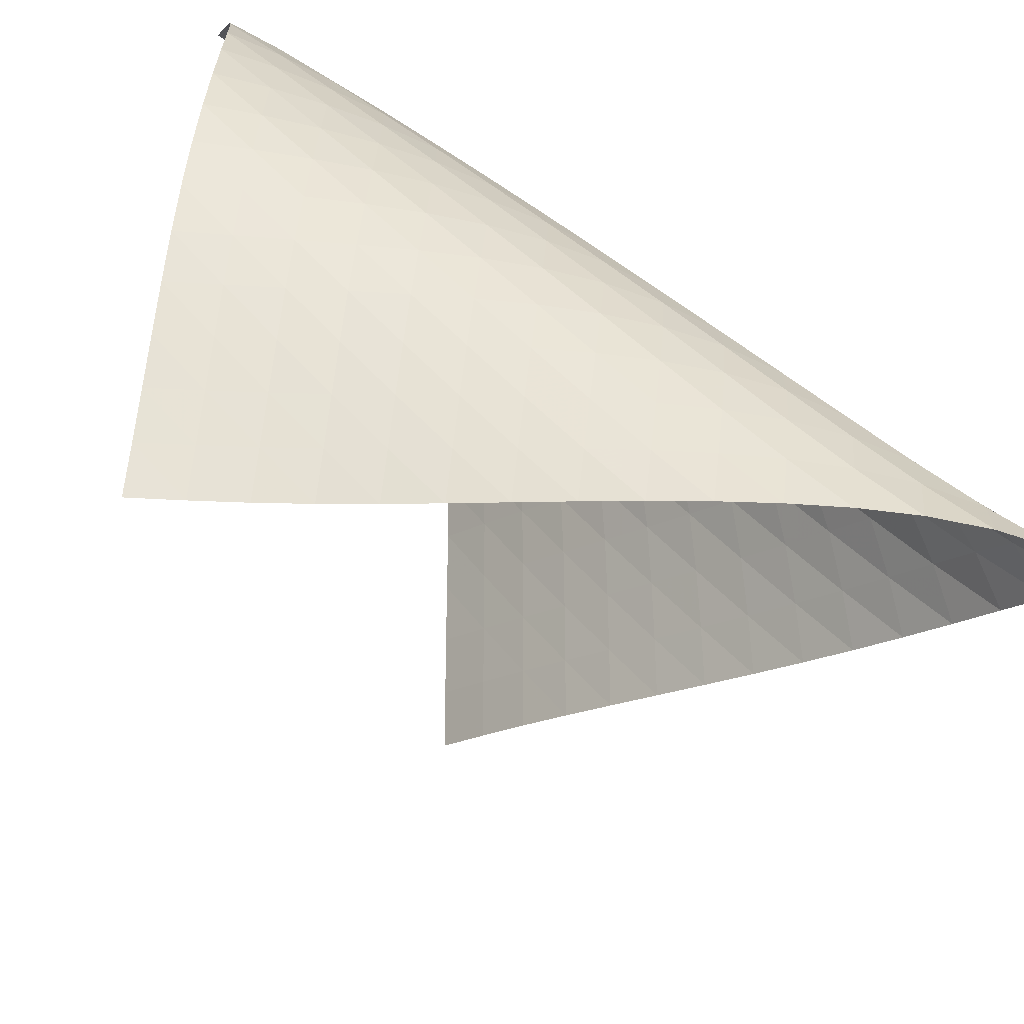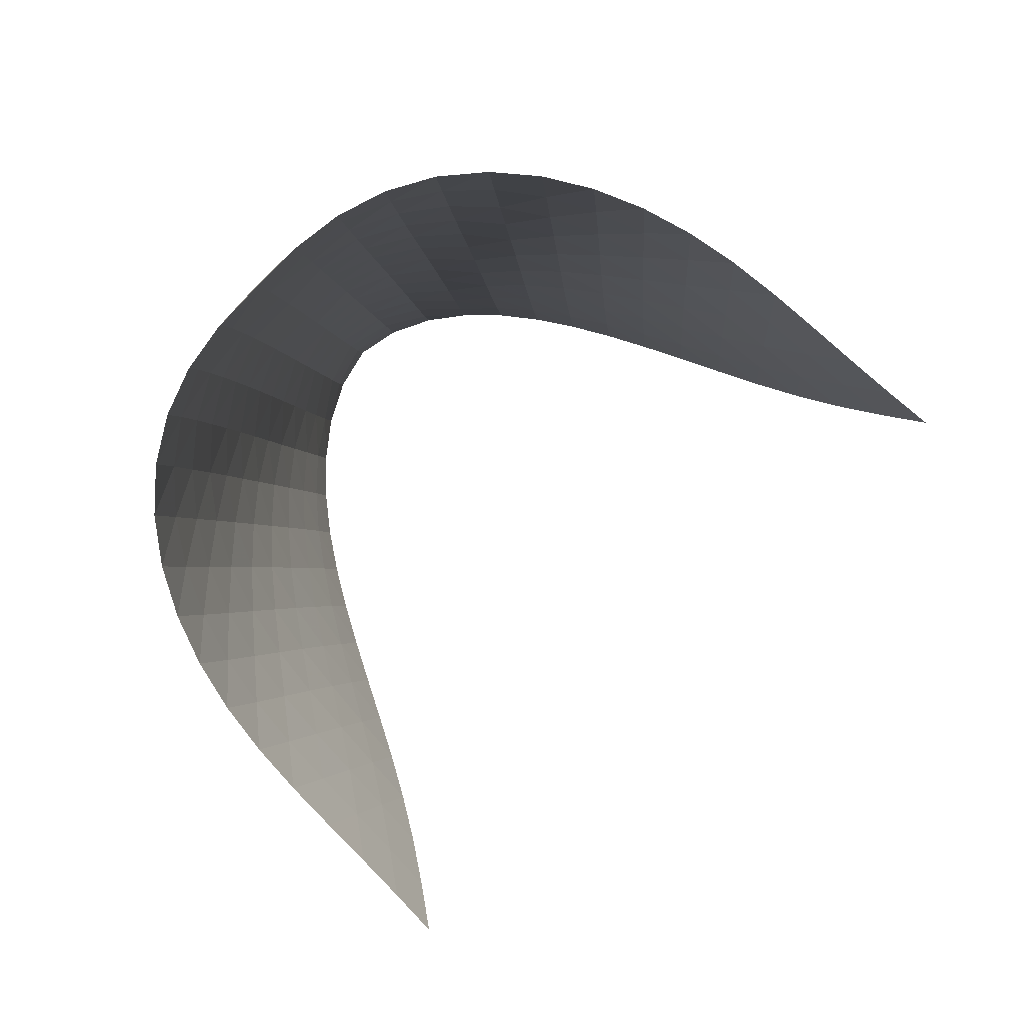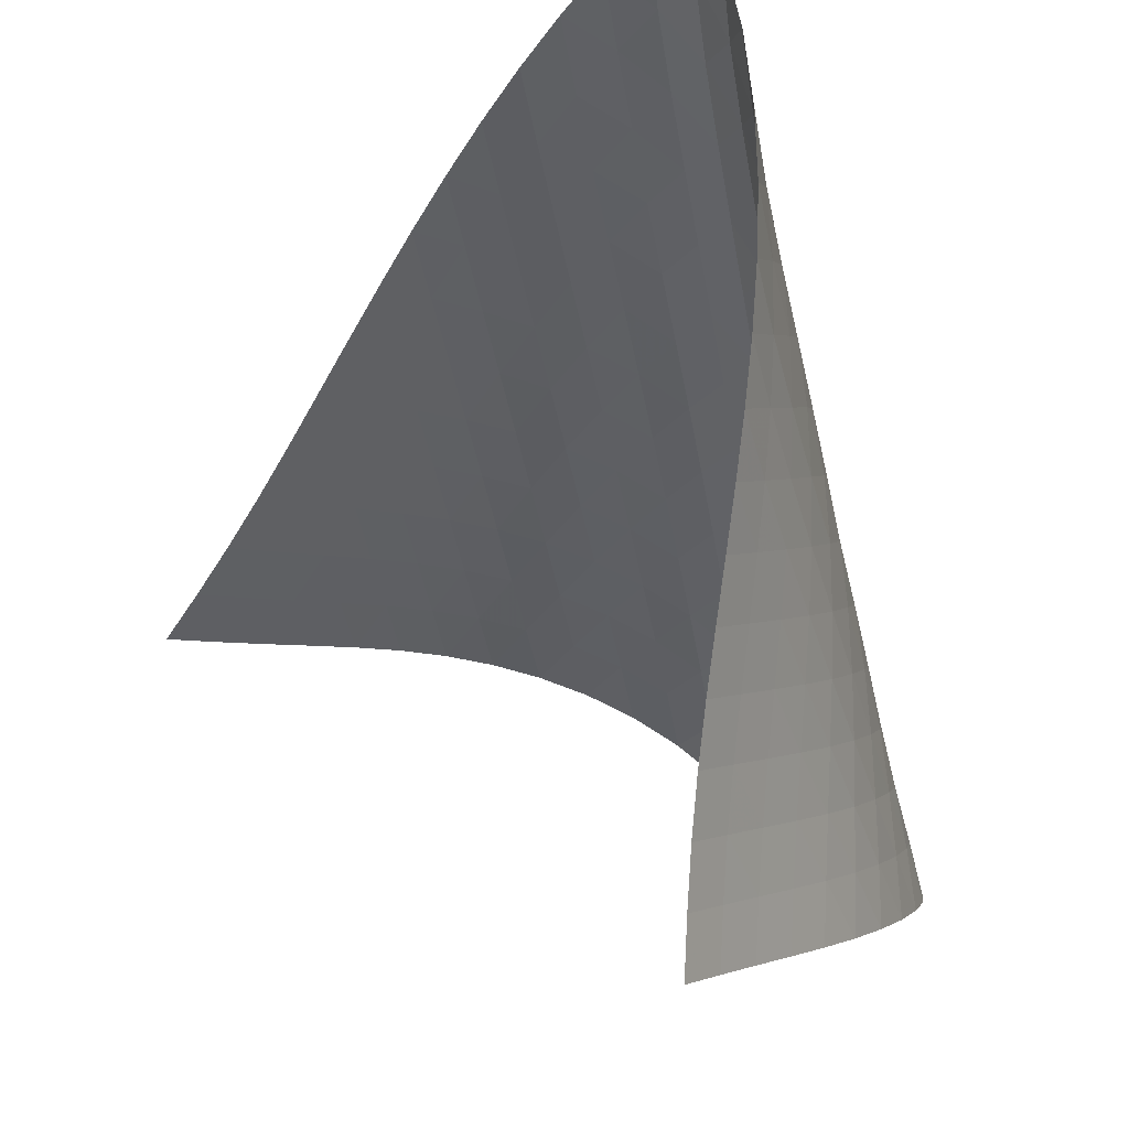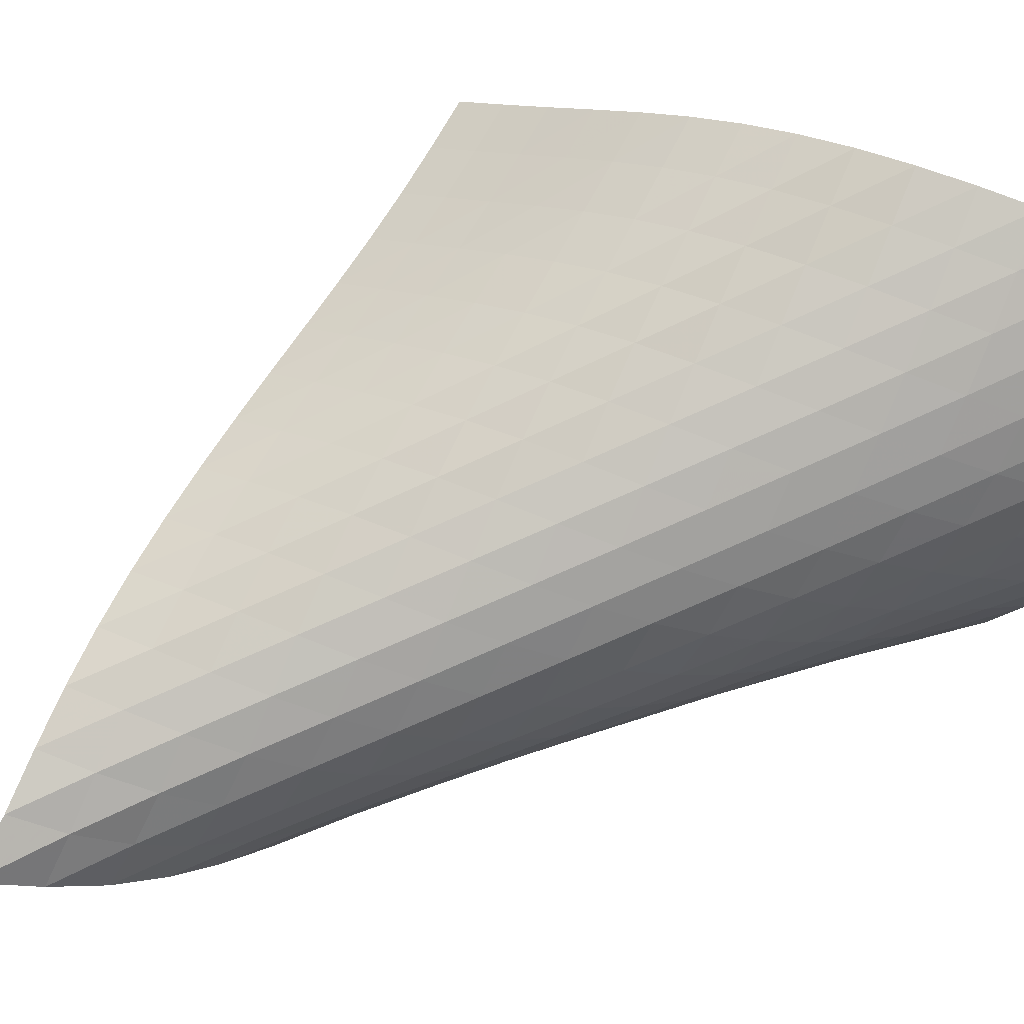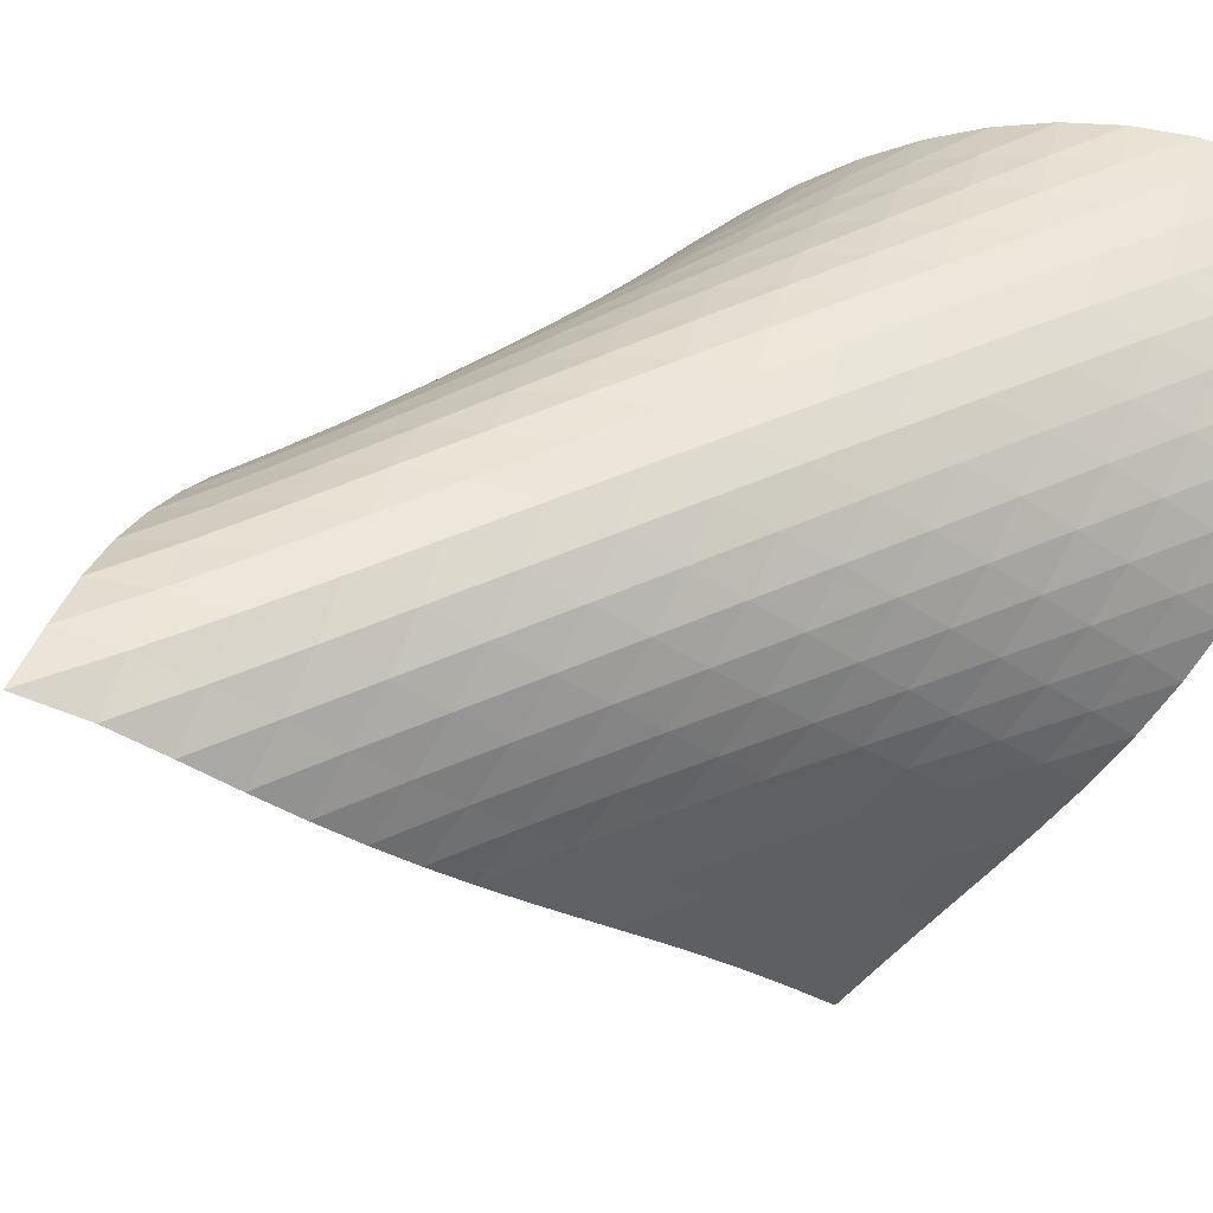
<metadata>
{"format":"obj","ext":"obj","renderer":"f3d","projection":"perspective","resolution":1024,"background":"white","views":[{"elev":25.3,"azim":126.8,"up":"+Z"},{"elev":10.5,"azim":-8.9,"up":"+Z"},{"elev":-56.0,"azim":177.9,"up":"+Z"},{"elev":66.6,"azim":-122.2,"up":"+Z"},{"elev":16.2,"azim":-131.2,"up":"+Z"}]}
</metadata>
<code>
v -6.5 -0.05396 6.5
v -0.05993 -11.67 6.932
v -6.932 -11.67 0.05993
v -9.698 -18.36 9.698
v -6.936 -10.92 0.4916
v -6.958 -10.16 0.9137
v -7.003 -9.391 1.322
v -7.07 -8.616 1.72
v -7.152 -7.837 2.111
v -7.239 -7.056 2.502
v -7.324 -6.275 2.898
v -7.398 -5.495 3.304
v -7.453 -4.717 3.723
v -7.478 -3.941 4.16
v -7.46 -3.17 4.616
v -7.381 -2.405 5.093
v -7.216 -1.646 5.584
v -6.935 -0.8818 6.071
v -6.071 -0.8818 6.935
v -5.584 -1.646 7.216
v -5.093 -2.405 7.381
v -4.616 -3.17 7.46
v -4.16 -3.941 7.478
v -3.723 -4.717 7.453
v -3.304 -5.495 7.398
v -2.898 -6.275 7.324
v -2.502 -7.056 7.239
v -2.111 -7.837 7.152
v -1.72 -8.616 7.07
v -1.322 -9.391 7.003
v -0.9137 -10.16 6.958
v -0.4916 -10.92 6.936
v -0.6842 -12.03 7.413
v -1.304 -12.39 7.902
v -1.92 -12.75 8.399
v -2.54 -13.11 8.891
v -3.176 -13.47 9.36
v -3.836 -13.85 9.785
v -4.521 -14.24 10.15
v -5.229 -14.66 10.43
v -5.951 -15.1 10.63
v -6.673 -15.57 10.73
v -7.378 -16.07 10.72
v -8.045 -16.6 10.6
v -8.656 -17.17 10.38
v -9.204 -17.76 10.07
v -10.07 -17.76 9.204
v -10.38 -17.17 8.656
v -10.6 -16.6 8.045
v -10.72 -16.07 7.378
v -10.73 -15.57 6.673
v -10.63 -15.1 5.951
v -10.43 -14.66 5.229
v -10.15 -14.24 4.521
v -9.785 -13.85 3.836
v -9.36 -13.47 3.176
v -8.891 -13.11 2.54
v -8.399 -12.75 1.92
v -7.902 -12.39 1.304
v -7.413 -12.03 0.6842
v -6.676 -1.485 6.676
v -7.126 -2.167 6.276
v -7.434 -2.88 5.816
v -7.625 -3.614 5.342
v -7.729 -4.363 4.874
v -7.769 -5.123 4.42
v -7.764 -5.889 3.983
v -7.729 -6.659 3.561
v -7.673 -7.433 3.151
v -7.606 -8.208 2.749
v -7.539 -8.982 2.35
v -7.48 -9.754 1.948
v -7.438 -10.52 1.538
v -7.418 -11.28 1.116
v -6.276 -2.167 7.126
v -6.887 -2.755 6.887
v -7.361 -3.401 6.511
v -7.693 -4.09 6.066
v -7.907 -4.807 5.598
v -8.032 -5.544 5.131
v -8.092 -6.294 4.677
v -8.106 -7.051 4.236
v -8.087 -7.815 3.809
v -8.049 -8.582 3.393
v -8.002 -9.35 2.983
v -7.956 -10.12 2.574
v -7.923 -10.88 2.159
v -7.906 -11.64 1.735
v -5.816 -2.88 7.434
v -6.511 -3.401 7.361
v -7.125 -3.979 7.125
v -7.611 -4.611 6.759
v -7.963 -5.286 6.321
v -8.201 -5.991 5.857
v -8.349 -6.717 5.389
v -8.431 -7.457 4.93
v -8.465 -8.207 4.484
v -8.467 -8.963 4.05
v -8.449 -9.723 3.625
v -8.425 -10.48 3.204
v -8.406 -11.24 2.781
v -8.398 -12 2.353
v -5.342 -3.614 7.625
v -6.066 -4.09 7.693
v -6.759 -4.611 7.611
v -7.37 -5.187 7.37
v -7.864 -5.811 7.009
v -8.233 -6.476 6.578
v -8.494 -7.171 6.116
v -8.668 -7.886 5.647
v -8.774 -8.617 5.183
v -8.832 -9.358 4.729
v -8.858 -10.11 4.286
v -8.866 -10.86 3.849
v -8.87 -11.61 3.415
v -8.879 -12.36 2.978
v -4.874 -4.363 7.729
v -5.598 -4.807 7.907
v -6.321 -5.286 7.963
v -7.009 -5.811 7.864
v -7.616 -6.386 7.616
v -8.115 -7.006 7.258
v -8.5 -7.663 6.832
v -8.783 -8.348 6.373
v -8.981 -9.054 5.904
v -9.113 -9.776 5.435
v -9.198 -10.51 4.973
v -9.253 -11.25 4.519
v -9.292 -11.99 4.07
v -9.328 -12.73 3.622
v -4.42 -5.123 7.769
v -5.131 -5.544 8.032
v -5.857 -5.991 8.201
v -6.578 -6.476 8.233
v -7.258 -7.006 8.115
v -7.86 -7.581 7.86
v -8.363 -8.198 7.505
v -8.761 -8.848 7.084
v -9.064 -9.525 6.628
v -9.286 -10.22 6.158
v -9.445 -10.93 5.686
v -9.56 -11.66 5.217
v -9.648 -12.38 4.753
v -9.723 -13.12 4.292
v -3.983 -5.889 7.764
v -4.677 -6.294 8.092
v -5.389 -6.717 8.349
v -6.116 -7.171 8.494
v -6.832 -7.663 8.5
v -7.505 -8.198 8.363
v -8.102 -8.774 8.102
v -8.608 -9.388 7.748
v -9.017 -10.03 7.332
v -9.337 -10.7 6.879
v -9.582 -11.39 6.41
v -9.77 -12.09 5.935
v -9.92 -12.8 5.46
v -10.04 -13.52 4.989
v -3.561 -6.659 7.729
v -4.236 -7.051 8.106
v -4.93 -7.457 8.431
v -5.647 -7.886 8.668
v -6.373 -8.348 8.783
v -7.084 -8.848 8.761
v -7.748 -9.388 8.608
v -8.341 -9.966 8.341
v -8.848 -10.58 7.988
v -9.267 -11.22 7.575
v -9.603 -11.88 7.125
v -9.873 -12.56 6.657
v -10.09 -13.25 6.182
v -10.28 -13.95 5.704
v -3.151 -7.433 7.673
v -3.809 -7.815 8.087
v -4.484 -8.207 8.465
v -5.183 -8.617 8.774
v -5.904 -9.054 8.981
v -6.628 -9.525 9.064
v -7.332 -10.03 9.017
v -7.988 -10.58 8.848
v -8.576 -11.16 8.576
v -9.083 -11.77 8.222
v -9.51 -12.4 7.812
v -9.866 -13.06 7.367
v -10.16 -13.73 6.902
v -10.42 -14.41 6.428
v -2.749 -8.208 7.606
v -3.393 -8.582 8.049
v -4.05 -8.963 8.467
v -4.729 -9.358 8.832
v -5.435 -9.776 9.113
v -6.158 -10.22 9.286
v -6.879 -10.7 9.337
v -7.575 -11.22 9.267
v -8.222 -11.77 9.083
v -8.804 -12.35 8.804
v -9.313 -12.96 8.45
v -9.75 -13.59 8.044
v -10.13 -14.24 7.604
v -10.45 -14.9 7.145
v -2.35 -8.982 7.539
v -2.983 -9.35 8.002
v -3.625 -9.723 8.449
v -4.286 -10.11 8.858
v -4.973 -10.51 9.198
v -5.686 -10.93 9.445
v -6.41 -11.39 9.582
v -7.125 -11.88 9.603
v -7.812 -12.4 9.51
v -8.45 -12.96 9.313
v -9.027 -13.54 9.027
v -9.536 -14.15 8.672
v -9.984 -14.78 8.269
v -10.38 -15.41 7.835
v -1.948 -9.754 7.48
v -2.574 -10.12 7.956
v -3.204 -10.48 8.425
v -3.849 -10.86 8.866
v -4.519 -11.25 9.253
v -5.217 -11.66 9.56
v -5.935 -12.09 9.77
v -6.657 -12.56 9.873
v -7.367 -13.06 9.866
v -8.044 -13.59 9.75
v -8.672 -14.15 9.536
v -9.24 -14.74 9.24
v -9.747 -15.34 8.882
v -10.2 -15.97 8.479
v -1.538 -10.52 7.438
v -2.159 -10.88 7.923
v -2.781 -11.24 8.406
v -3.415 -11.61 8.87
v -4.07 -11.99 9.292
v -4.753 -12.38 9.648
v -5.46 -12.8 9.92
v -6.182 -13.25 10.09
v -6.902 -13.73 10.16
v -7.604 -14.24 10.13
v -8.269 -14.78 9.984
v -8.882 -15.34 9.747
v -9.434 -15.94 9.434
v -9.93 -16.55 9.065
v -1.116 -11.28 7.418
v -1.735 -11.64 7.906
v -2.353 -12 8.398
v -2.978 -12.36 8.879
v -3.622 -12.73 9.328
v -4.292 -13.12 9.723
v -4.989 -13.52 10.04
v -5.704 -13.95 10.28
v -6.428 -14.41 10.42
v -7.145 -14.9 10.45
v -7.835 -15.41 10.38
v -8.479 -15.97 10.2
v -9.065 -16.55 9.93
v -9.591 -17.15 9.591
f 256 46 4
f 256 4 47
f 5 74 60
f 5 60 3
f 74 88 59
f 74 59 60
f 88 102 58
f 88 58 59
f 102 116 57
f 102 57 58
f 116 130 56
f 116 56 57
f 130 144 55
f 130 55 56
f 144 158 54
f 144 54 55
f 158 172 53
f 158 53 54
f 172 186 52
f 172 52 53
f 186 200 51
f 186 51 52
f 200 214 50
f 200 50 51
f 214 228 49
f 214 49 50
f 228 242 48
f 228 48 49
f 242 256 47
f 242 47 48
f 1 19 61
f 1 61 18
f 18 61 62
f 18 62 17
f 17 62 63
f 17 63 16
f 16 63 64
f 16 64 15
f 15 64 65
f 15 65 14
f 14 65 66
f 14 66 13
f 13 66 67
f 13 67 12
f 12 67 68
f 12 68 11
f 11 68 69
f 11 69 10
f 10 69 70
f 10 70 9
f 9 70 71
f 9 71 8
f 8 71 72
f 8 72 7
f 7 72 73
f 7 73 6
f 6 73 74
f 6 74 5
f 19 20 75
f 19 75 61
f 61 75 76
f 61 76 62
f 62 76 77
f 62 77 63
f 63 77 78
f 63 78 64
f 64 78 79
f 64 79 65
f 65 79 80
f 65 80 66
f 66 80 81
f 66 81 67
f 67 81 82
f 67 82 68
f 68 82 83
f 68 83 69
f 69 83 84
f 69 84 70
f 70 84 85
f 70 85 71
f 71 85 86
f 71 86 72
f 72 86 87
f 72 87 73
f 73 87 88
f 73 88 74
f 20 21 89
f 20 89 75
f 75 89 90
f 75 90 76
f 76 90 91
f 76 91 77
f 77 91 92
f 77 92 78
f 78 92 93
f 78 93 79
f 79 93 94
f 79 94 80
f 80 94 95
f 80 95 81
f 81 95 96
f 81 96 82
f 82 96 97
f 82 97 83
f 83 97 98
f 83 98 84
f 84 98 99
f 84 99 85
f 85 99 100
f 85 100 86
f 86 100 101
f 86 101 87
f 87 101 102
f 87 102 88
f 21 22 103
f 21 103 89
f 89 103 104
f 89 104 90
f 90 104 105
f 90 105 91
f 91 105 106
f 91 106 92
f 92 106 107
f 92 107 93
f 93 107 108
f 93 108 94
f 94 108 109
f 94 109 95
f 95 109 110
f 95 110 96
f 96 110 111
f 96 111 97
f 97 111 112
f 97 112 98
f 98 112 113
f 98 113 99
f 99 113 114
f 99 114 100
f 100 114 115
f 100 115 101
f 101 115 116
f 101 116 102
f 22 23 117
f 22 117 103
f 103 117 118
f 103 118 104
f 104 118 119
f 104 119 105
f 105 119 120
f 105 120 106
f 106 120 121
f 106 121 107
f 107 121 122
f 107 122 108
f 108 122 123
f 108 123 109
f 109 123 124
f 109 124 110
f 110 124 125
f 110 125 111
f 111 125 126
f 111 126 112
f 112 126 127
f 112 127 113
f 113 127 128
f 113 128 114
f 114 128 129
f 114 129 115
f 115 129 130
f 115 130 116
f 23 24 131
f 23 131 117
f 117 131 132
f 117 132 118
f 118 132 133
f 118 133 119
f 119 133 134
f 119 134 120
f 120 134 135
f 120 135 121
f 121 135 136
f 121 136 122
f 122 136 137
f 122 137 123
f 123 137 138
f 123 138 124
f 124 138 139
f 124 139 125
f 125 139 140
f 125 140 126
f 126 140 141
f 126 141 127
f 127 141 142
f 127 142 128
f 128 142 143
f 128 143 129
f 129 143 144
f 129 144 130
f 24 25 145
f 24 145 131
f 131 145 146
f 131 146 132
f 132 146 147
f 132 147 133
f 133 147 148
f 133 148 134
f 134 148 149
f 134 149 135
f 135 149 150
f 135 150 136
f 136 150 151
f 136 151 137
f 137 151 152
f 137 152 138
f 138 152 153
f 138 153 139
f 139 153 154
f 139 154 140
f 140 154 155
f 140 155 141
f 141 155 156
f 141 156 142
f 142 156 157
f 142 157 143
f 143 157 158
f 143 158 144
f 25 26 159
f 25 159 145
f 145 159 160
f 145 160 146
f 146 160 161
f 146 161 147
f 147 161 162
f 147 162 148
f 148 162 163
f 148 163 149
f 149 163 164
f 149 164 150
f 150 164 165
f 150 165 151
f 151 165 166
f 151 166 152
f 152 166 167
f 152 167 153
f 153 167 168
f 153 168 154
f 154 168 169
f 154 169 155
f 155 169 170
f 155 170 156
f 156 170 171
f 156 171 157
f 157 171 172
f 157 172 158
f 26 27 173
f 26 173 159
f 159 173 174
f 159 174 160
f 160 174 175
f 160 175 161
f 161 175 176
f 161 176 162
f 162 176 177
f 162 177 163
f 163 177 178
f 163 178 164
f 164 178 179
f 164 179 165
f 165 179 180
f 165 180 166
f 166 180 181
f 166 181 167
f 167 181 182
f 167 182 168
f 168 182 183
f 168 183 169
f 169 183 184
f 169 184 170
f 170 184 185
f 170 185 171
f 171 185 186
f 171 186 172
f 27 28 187
f 27 187 173
f 173 187 188
f 173 188 174
f 174 188 189
f 174 189 175
f 175 189 190
f 175 190 176
f 176 190 191
f 176 191 177
f 177 191 192
f 177 192 178
f 178 192 193
f 178 193 179
f 179 193 194
f 179 194 180
f 180 194 195
f 180 195 181
f 181 195 196
f 181 196 182
f 182 196 197
f 182 197 183
f 183 197 198
f 183 198 184
f 184 198 199
f 184 199 185
f 185 199 200
f 185 200 186
f 28 29 201
f 28 201 187
f 187 201 202
f 187 202 188
f 188 202 203
f 188 203 189
f 189 203 204
f 189 204 190
f 190 204 205
f 190 205 191
f 191 205 206
f 191 206 192
f 192 206 207
f 192 207 193
f 193 207 208
f 193 208 194
f 194 208 209
f 194 209 195
f 195 209 210
f 195 210 196
f 196 210 211
f 196 211 197
f 197 211 212
f 197 212 198
f 198 212 213
f 198 213 199
f 199 213 214
f 199 214 200
f 29 30 215
f 29 215 201
f 201 215 216
f 201 216 202
f 202 216 217
f 202 217 203
f 203 217 218
f 203 218 204
f 204 218 219
f 204 219 205
f 205 219 220
f 205 220 206
f 206 220 221
f 206 221 207
f 207 221 222
f 207 222 208
f 208 222 223
f 208 223 209
f 209 223 224
f 209 224 210
f 210 224 225
f 210 225 211
f 211 225 226
f 211 226 212
f 212 226 227
f 212 227 213
f 213 227 228
f 213 228 214
f 30 31 229
f 30 229 215
f 215 229 230
f 215 230 216
f 216 230 231
f 216 231 217
f 217 231 232
f 217 232 218
f 218 232 233
f 218 233 219
f 219 233 234
f 219 234 220
f 220 234 235
f 220 235 221
f 221 235 236
f 221 236 222
f 222 236 237
f 222 237 223
f 223 237 238
f 223 238 224
f 224 238 239
f 224 239 225
f 225 239 240
f 225 240 226
f 226 240 241
f 226 241 227
f 227 241 242
f 227 242 228
f 31 32 243
f 31 243 229
f 229 243 244
f 229 244 230
f 230 244 245
f 230 245 231
f 231 245 246
f 231 246 232
f 232 246 247
f 232 247 233
f 233 247 248
f 233 248 234
f 234 248 249
f 234 249 235
f 235 249 250
f 235 250 236
f 236 250 251
f 236 251 237
f 237 251 252
f 237 252 238
f 238 252 253
f 238 253 239
f 239 253 254
f 239 254 240
f 240 254 255
f 240 255 241
f 241 255 256
f 241 256 242
f 32 2 33
f 32 33 243
f 243 33 34
f 243 34 244
f 244 34 35
f 244 35 245
f 245 35 36
f 245 36 246
f 246 36 37
f 246 37 247
f 247 37 38
f 247 38 248
f 248 38 39
f 248 39 249
f 249 39 40
f 249 40 250
f 250 40 41
f 250 41 251
f 251 41 42
f 251 42 252
f 252 42 43
f 252 43 253
f 253 43 44
f 253 44 254
f 254 44 45
f 254 45 255
f 255 45 46
f 255 46 256

</code>
